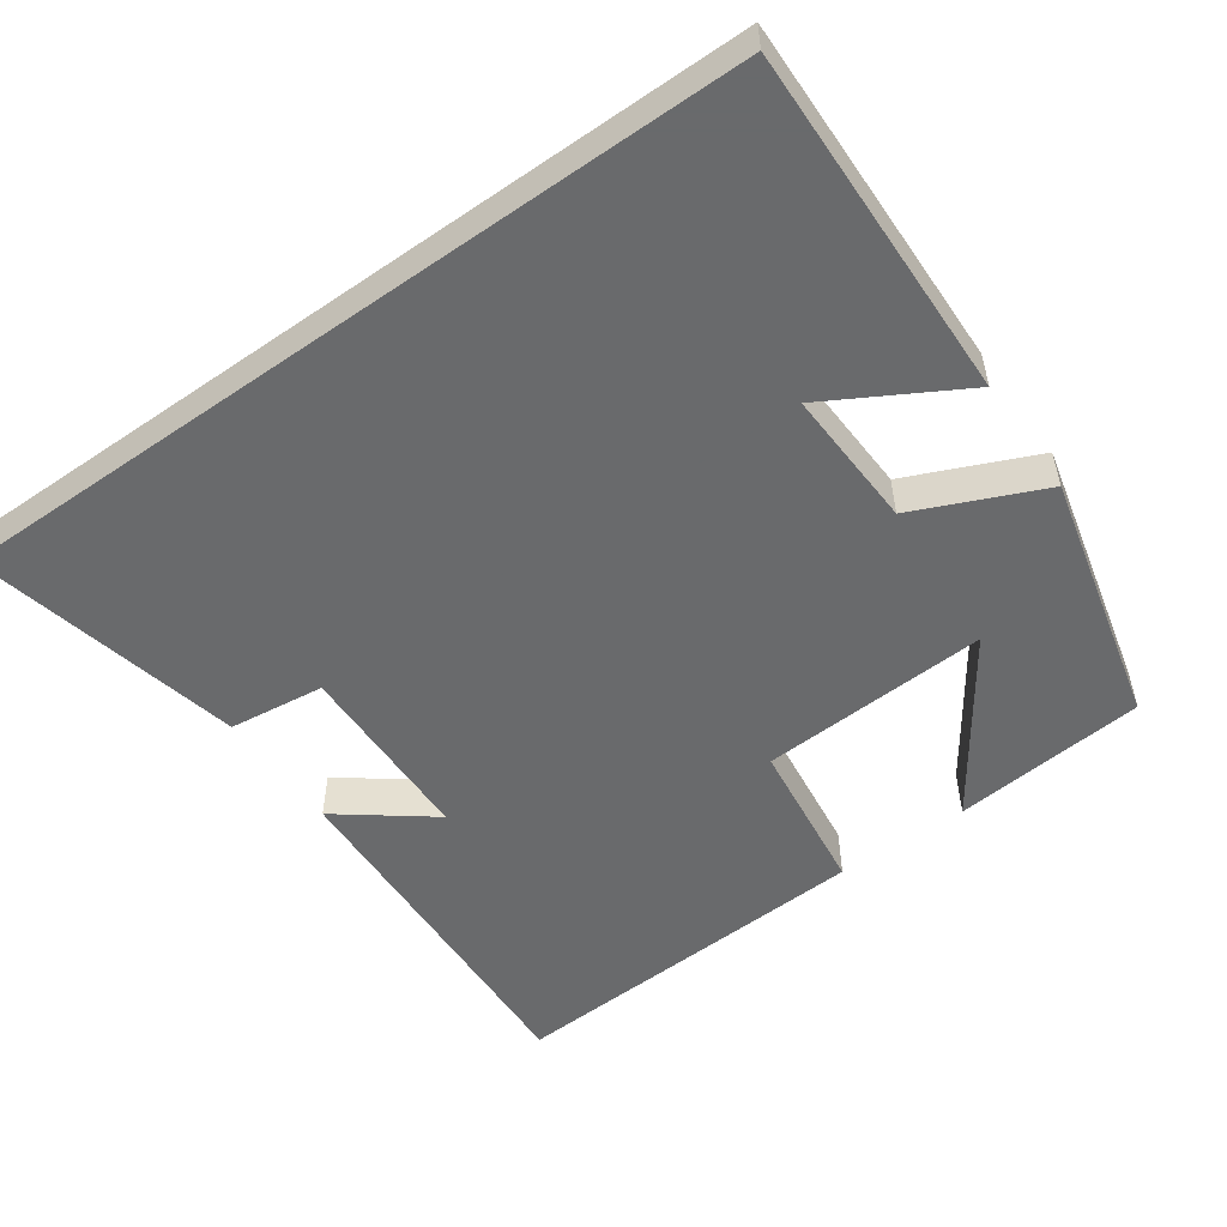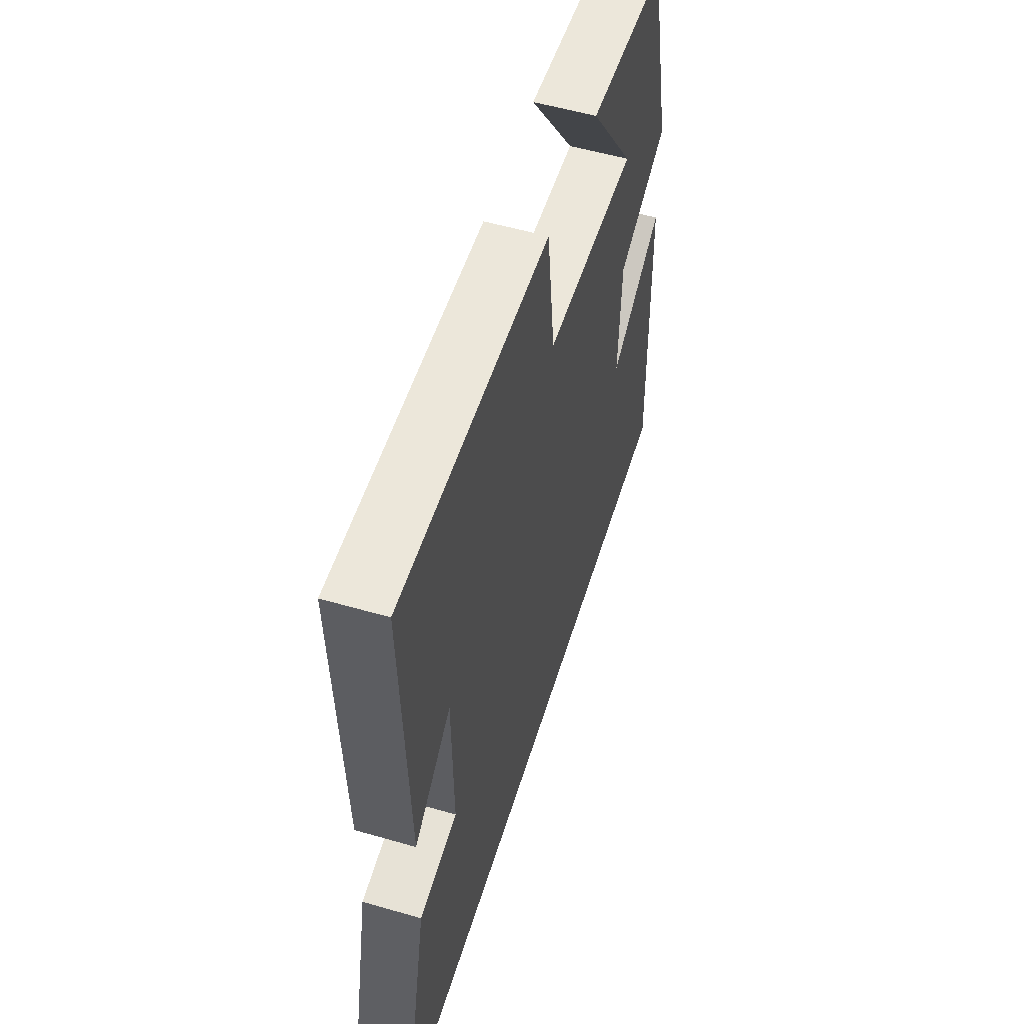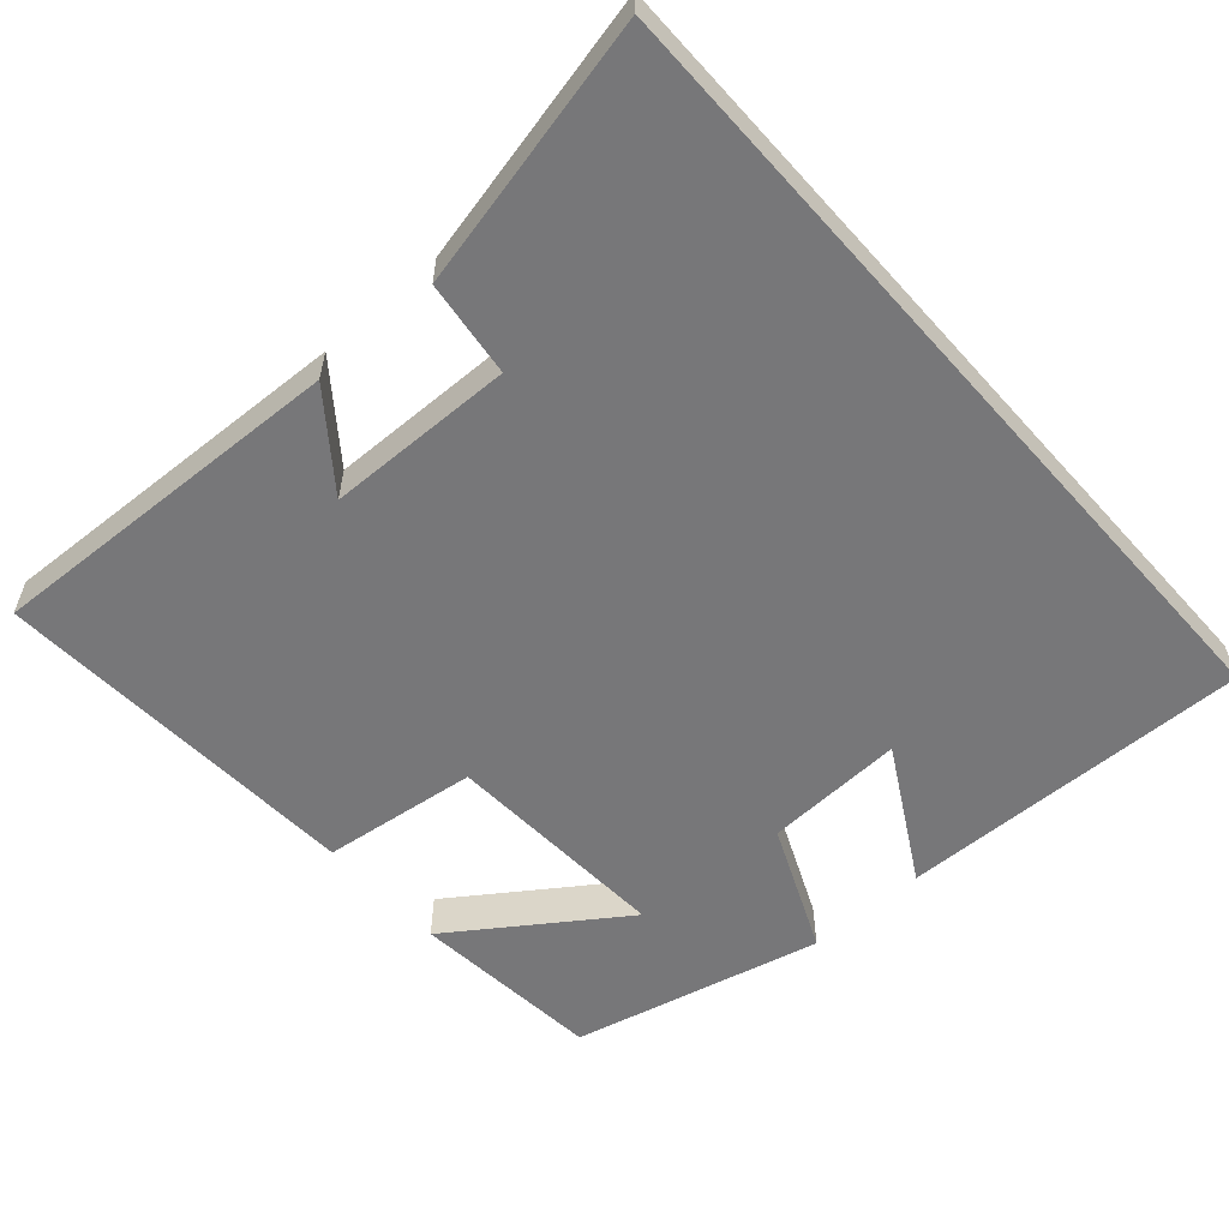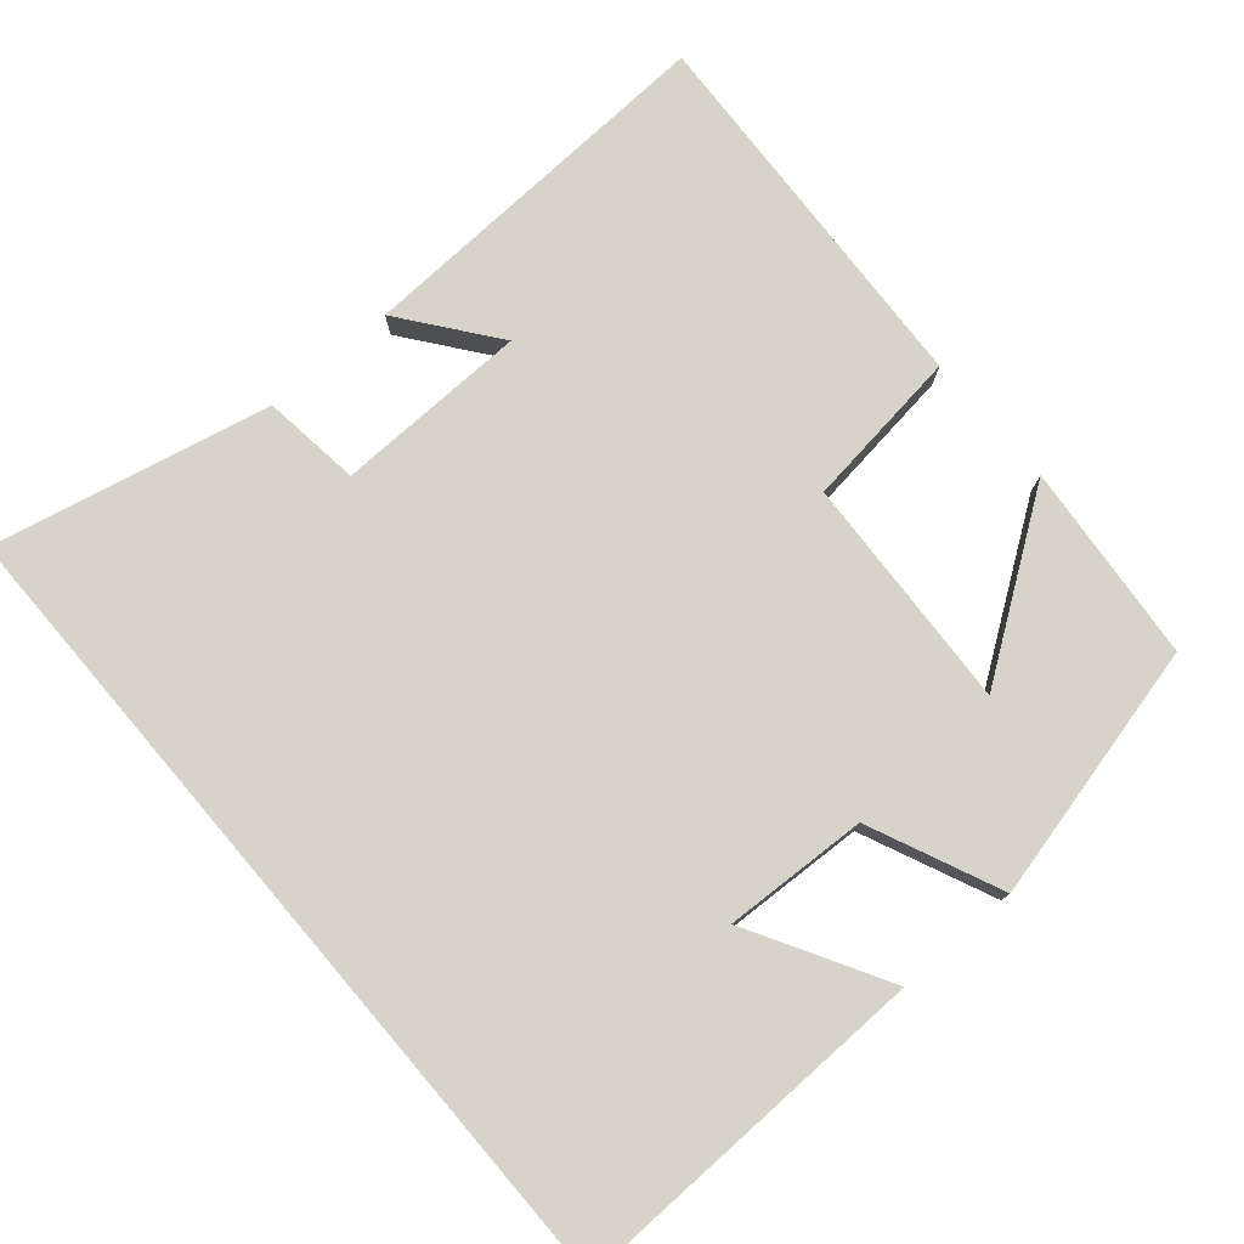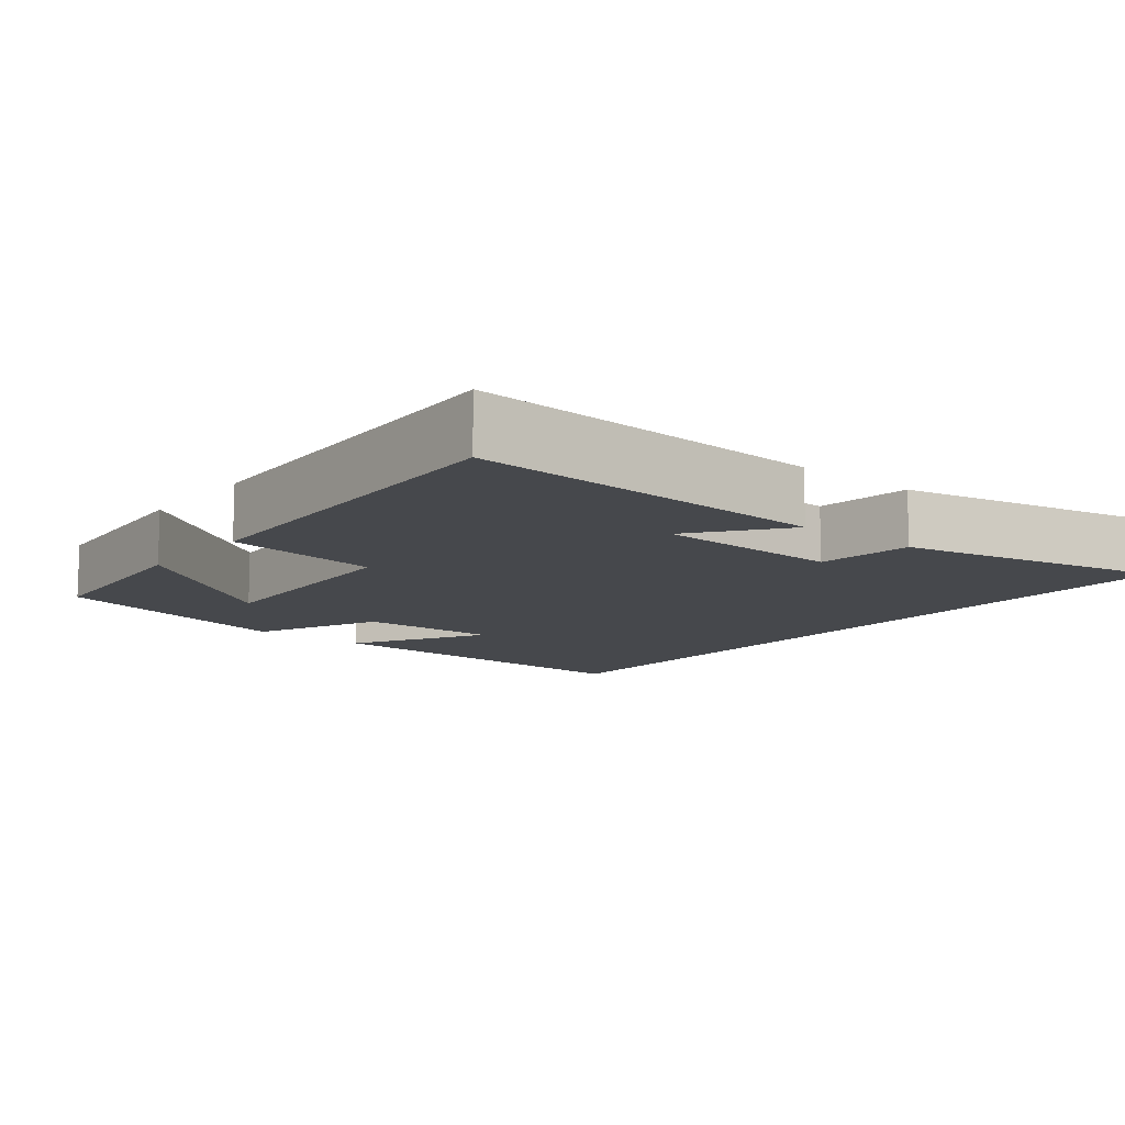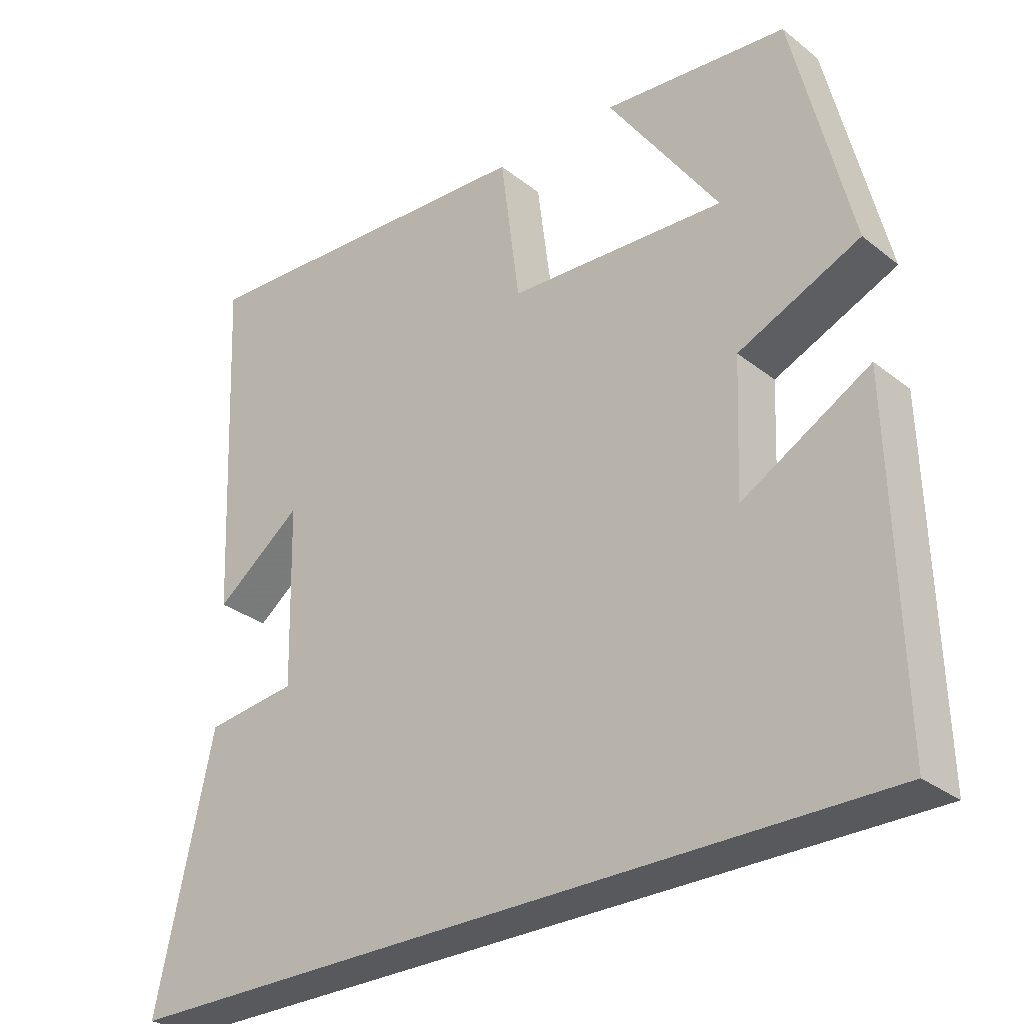
<metadata>
{"format":"obj","ext":"obj","renderer":"f3d","projection":"perspective","resolution":1024,"background":"white","views":[{"elev":-52.9,"azim":-144.6,"up":"+Y"},{"elev":54.9,"azim":107.0,"up":"+Z"},{"elev":-57.2,"azim":131.6,"up":"+Y"},{"elev":77.2,"azim":-130.5,"up":"+Y"},{"elev":-11.4,"azim":50.8,"up":"+Y"},{"elev":-29.9,"azim":-138.6,"up":"+Z"}]}
</metadata>
<code>
v -0.418 0.07 0.476
v -0.158 0.07 0.5
v -0.315 0.07 0.275
v -0.007 0.07 0.291
v 0.02 0.07 0.5
v 0.522 0.07 0.526
v 0.5 0.07 0.037
v 0.377 0.07 0.131
v 0.371 0.07 -0.121
v 0.5 0.07 -0.137
v 0.58 0.07 -0.5
v -0.512 0.07 -0.5
v -0.5 0.07 -0.024
v -0.32 0.07 -0.126
v -0.328 0.07 0.062
v -0.5 0.07 0.138
v -0.418 0 0.476
v -0.158 0 0.5
v -0.315 0 0.275
v -0.007 0 0.291
v 0.02 0 0.5
v 0.522 0 0.526
v 0.5 0 0.037
v 0.377 0 0.131
v 0.371 0 -0.121
v 0.5 0 -0.137
v 0.58 0 -0.5
v -0.512 0 -0.5
v -0.5 0 -0.024
v -0.32 0 -0.126
v -0.328 0 0.062
v -0.5 0 0.138
f 15 16 1
f 12 13 14
f 10 11 12 14
f 9 10 14
f 8 9 14 15
f 5 6 7 8
f 4 5 8
f 3 4 8 15
f 1 2 3
f 1 3 15
f 17 32 31
f 30 29 28
f 30 28 27 26
f 30 26 25
f 31 30 25 24
f 24 23 22 21
f 24 21 20
f 31 24 20 19
f 19 18 17
f 31 19 17
f 1 17 18 2
f 2 18 19 3
f 3 19 20 4
f 4 20 21 5
f 5 21 22 6
f 6 22 23 7
f 7 23 24 8
f 8 24 25 9
f 9 25 26 10
f 10 26 27 11
f 11 27 28 12
f 12 28 29 13
f 13 29 30 14
f 14 30 31 15
f 15 31 32 16
f 16 32 17 1

</code>
